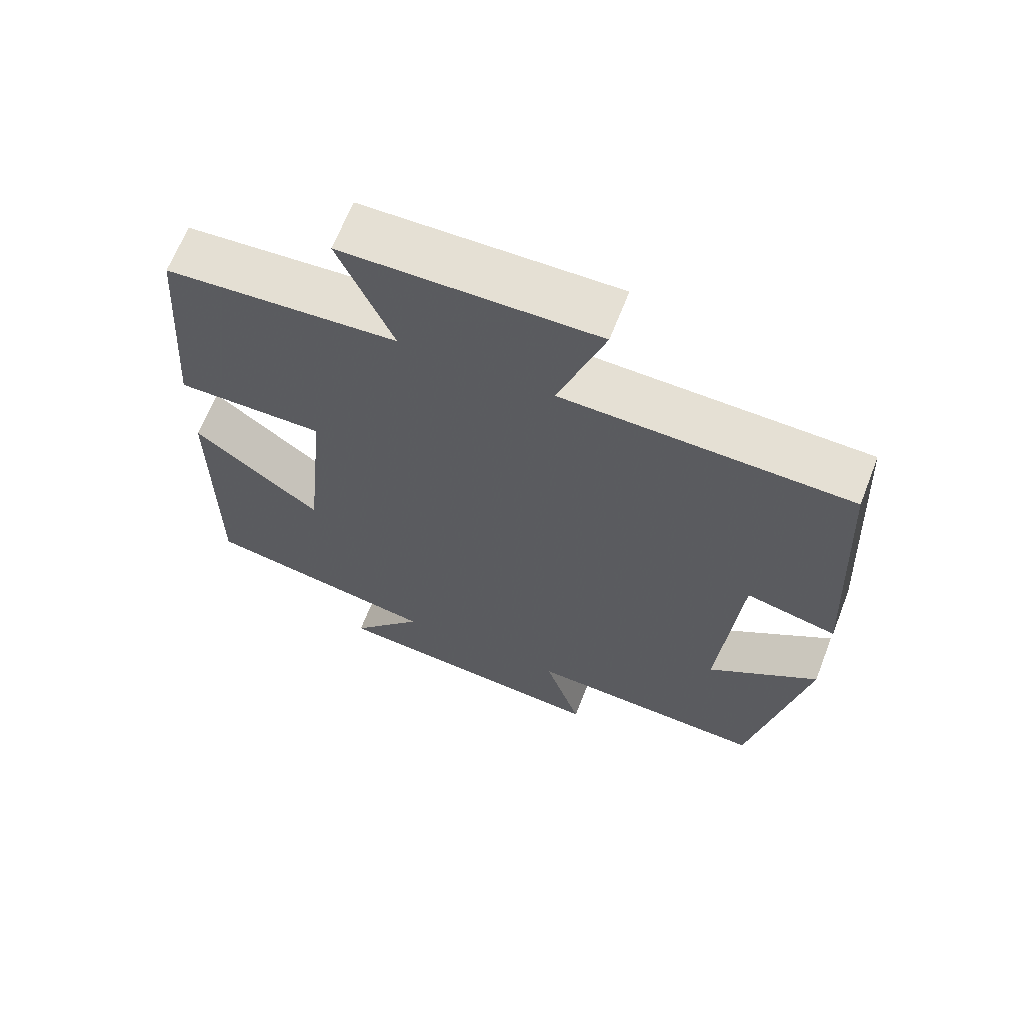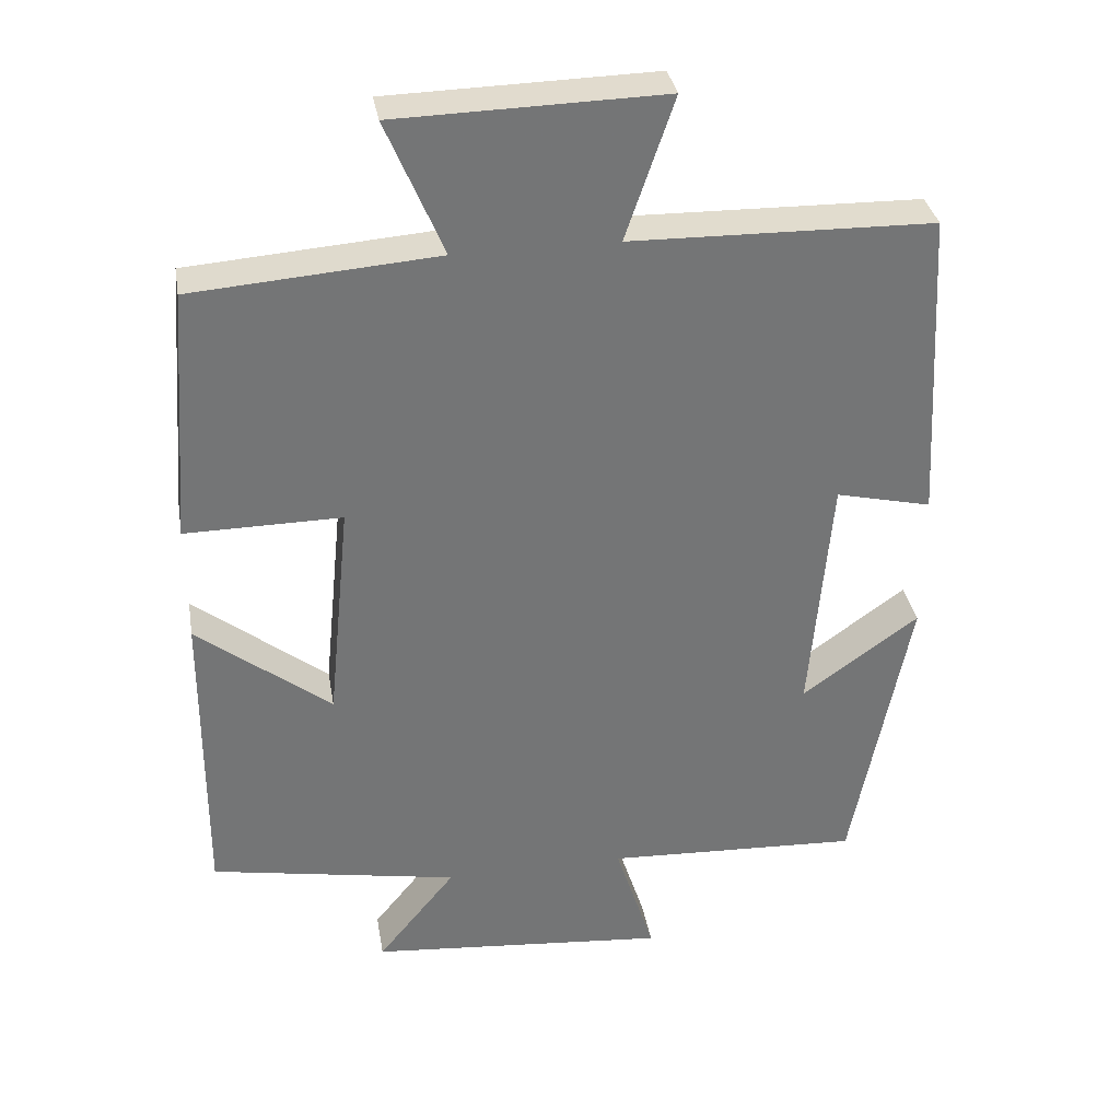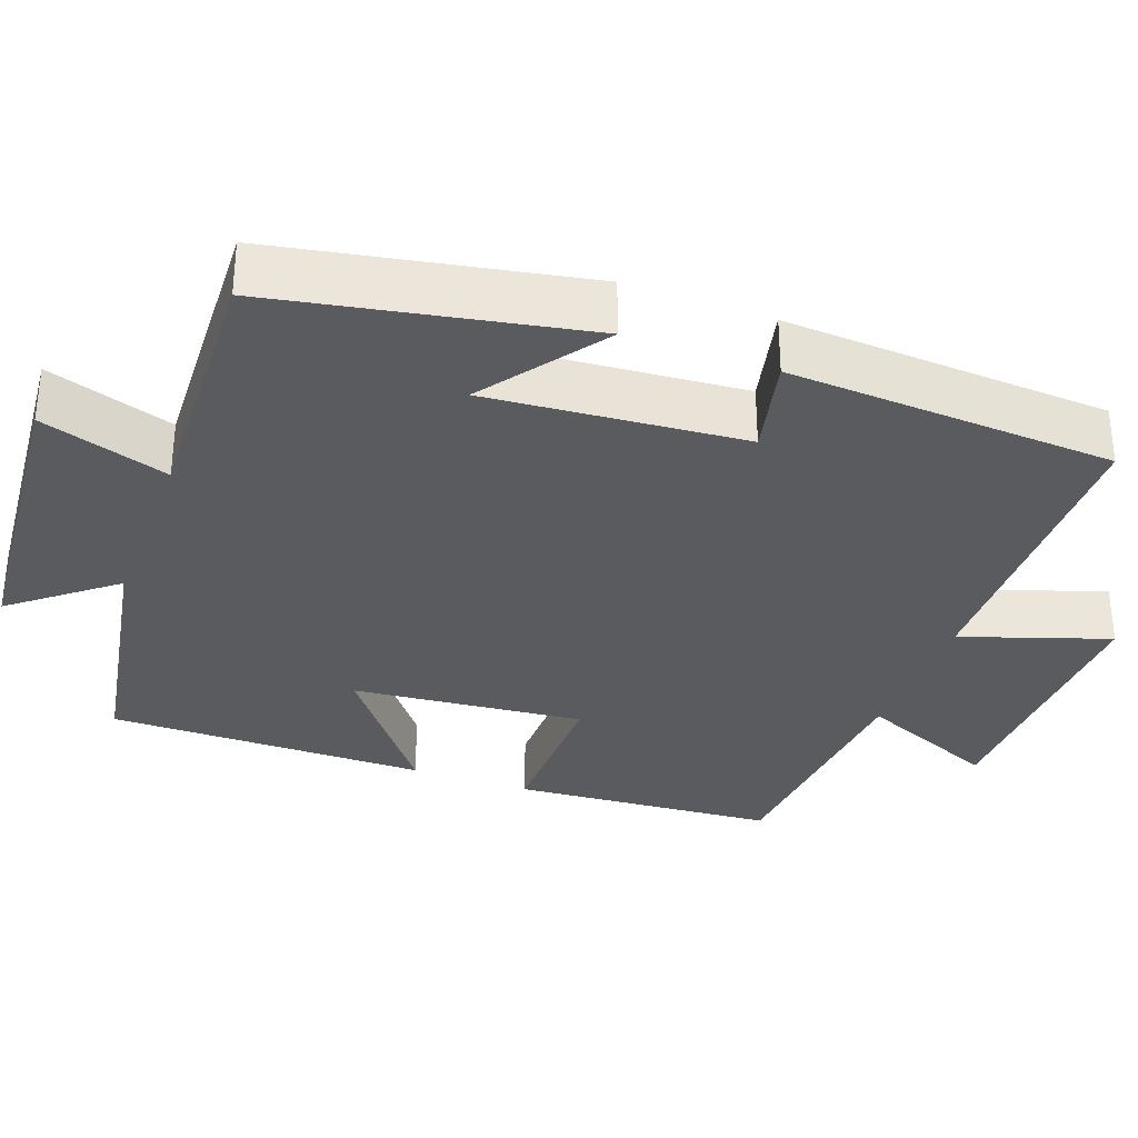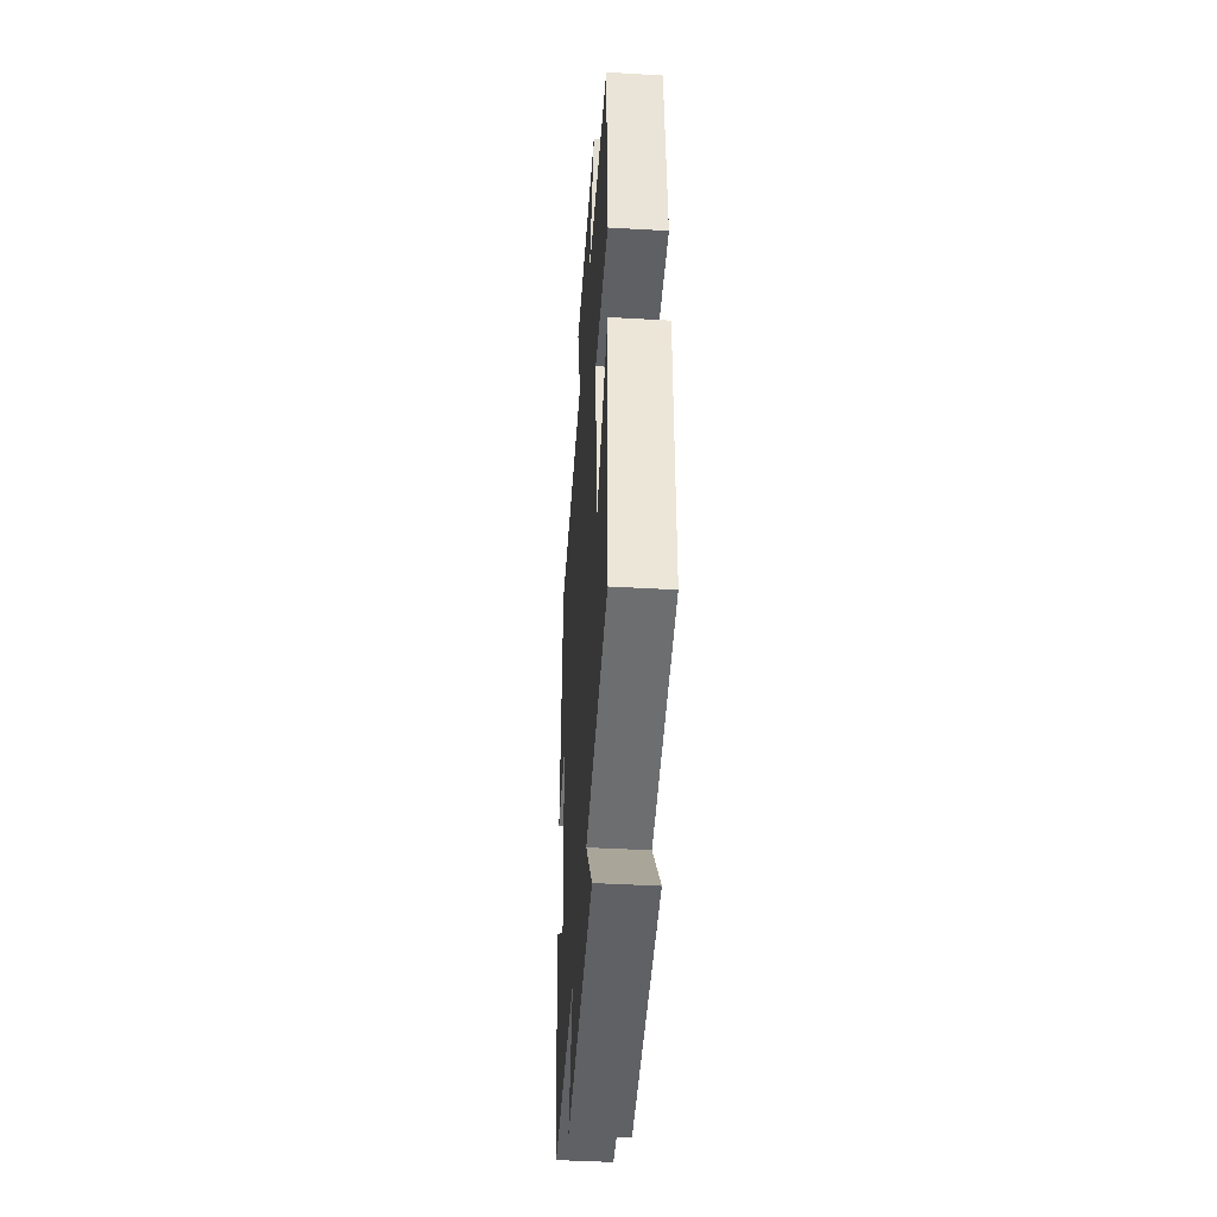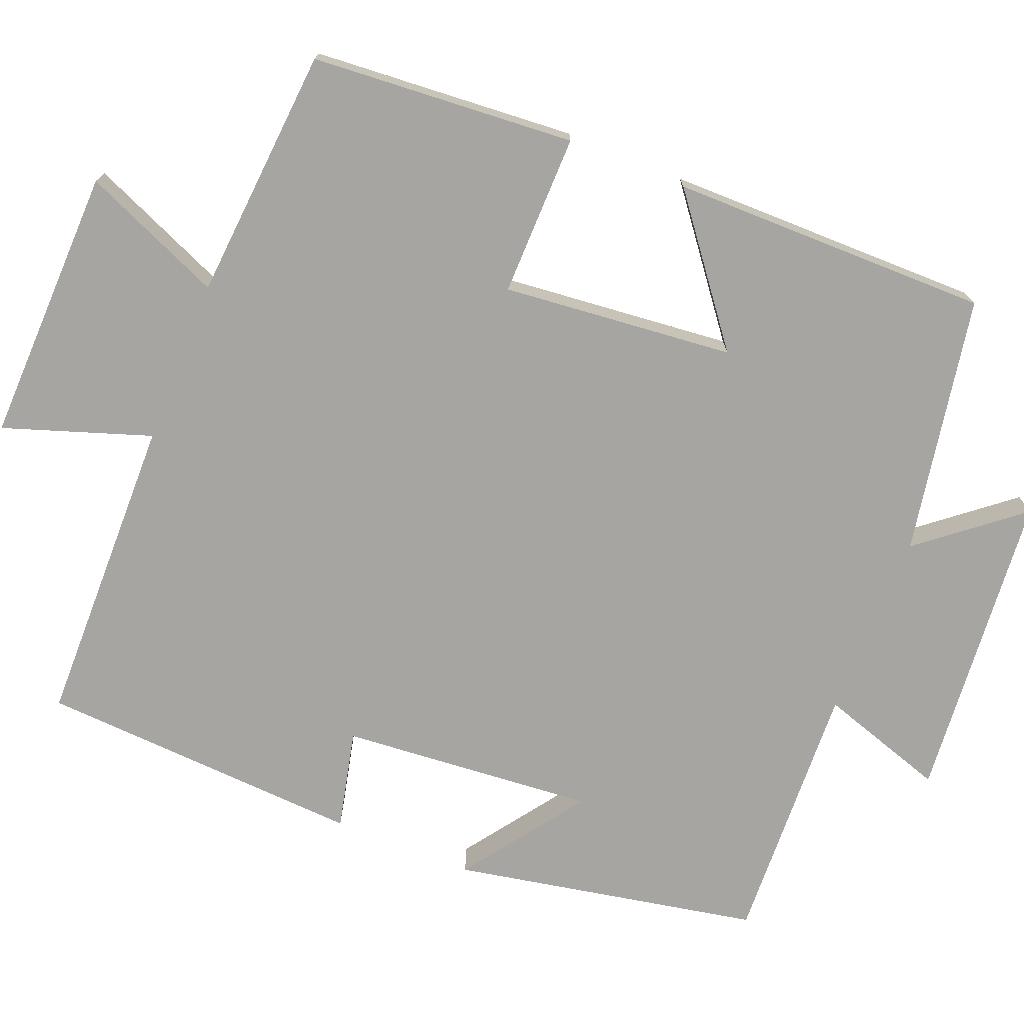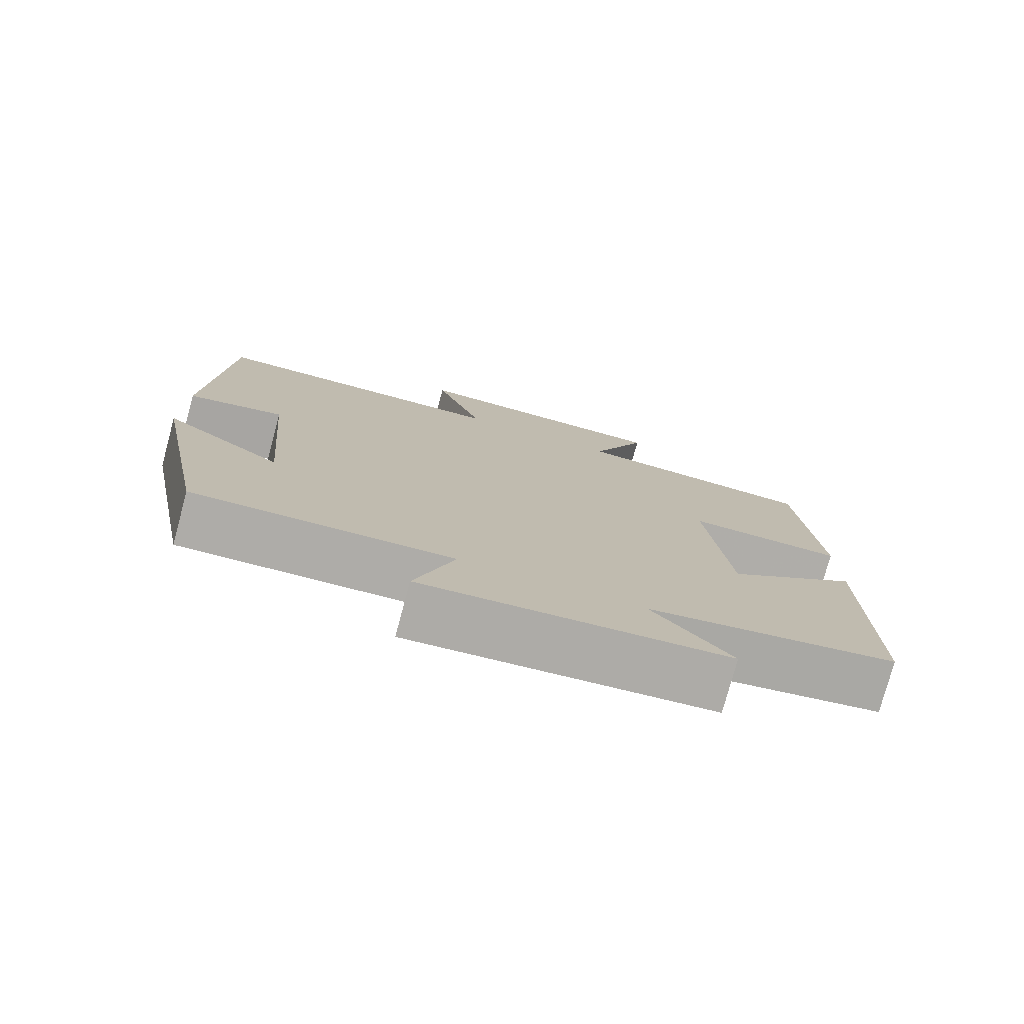
<metadata>
{"format":"obj","ext":"obj","renderer":"f3d","projection":"perspective","resolution":1024,"background":"white","views":[{"elev":65.7,"azim":-158.7,"up":"+Z"},{"elev":34.0,"azim":170.3,"up":"+Z"},{"elev":-32.5,"azim":-110.4,"up":"+Y"},{"elev":-43.8,"azim":86.1,"up":"+Z"},{"elev":-73.7,"azim":68.0,"up":"+Y"},{"elev":-77.4,"azim":-15.1,"up":"+Z"}]}
</metadata>
<code>
v -0.423 0.07 -0.516
v -0.5 0.07 -0.119
v -0.343 0.07 -0.231
v -0.371 0.07 0.099
v -0.5 0.07 0.069
v -0.477 0.07 0.492
v -0.071 0.07 0.5
v -0.136 0.07 0.69
v 0.222 0.07 0.682
v 0.145 0.07 0.5
v 0.474 0.07 0.475
v 0.5 0.07 0.133
v 0.29 0.07 0.135
v 0.32 0.07 -0.165
v 0.5 0.07 -0.025
v 0.502 0.07 -0.439
v 0.167 0.07 -0.5
v 0.272 0.07 -0.629
v -0.132 0.07 -0.665
v -0.079 0.07 -0.5
v -0.423 0 -0.516
v -0.5 0 -0.119
v -0.343 0 -0.231
v -0.371 0 0.099
v -0.5 0 0.069
v -0.477 0 0.492
v -0.071 0 0.5
v -0.136 0 0.69
v 0.222 0 0.682
v 0.145 0 0.5
v 0.474 0 0.475
v 0.5 0 0.133
v 0.29 0 0.135
v 0.32 0 -0.165
v 0.5 0 -0.025
v 0.502 0 -0.439
v 0.167 0 -0.5
v 0.272 0 -0.629
v -0.132 0 -0.665
v -0.079 0 -0.5
f 17 18 19 20
f 15 16 17 20
f 14 15 20
f 13 14 20 1
f 10 11 12 13
f 10 13 1
f 7 8 9 10
f 4 5 6 7
f 3 4 7 10
f 1 2 3
f 1 3 10
f 40 39 38 37
f 40 37 36 35
f 40 35 34
f 21 40 34 33
f 33 32 31 30
f 21 33 30
f 30 29 28 27
f 27 26 25 24
f 30 27 24 23
f 23 22 21
f 30 23 21
f 1 21 22 2
f 2 22 23 3
f 3 23 24 4
f 4 24 25 5
f 5 25 26 6
f 6 26 27 7
f 7 27 28 8
f 8 28 29 9
f 9 29 30 10
f 10 30 31 11
f 11 31 32 12
f 12 32 33 13
f 13 33 34 14
f 14 34 35 15
f 15 35 36 16
f 16 36 37 17
f 17 37 38 18
f 18 38 39 19
f 19 39 40 20
f 20 40 21 1

</code>
